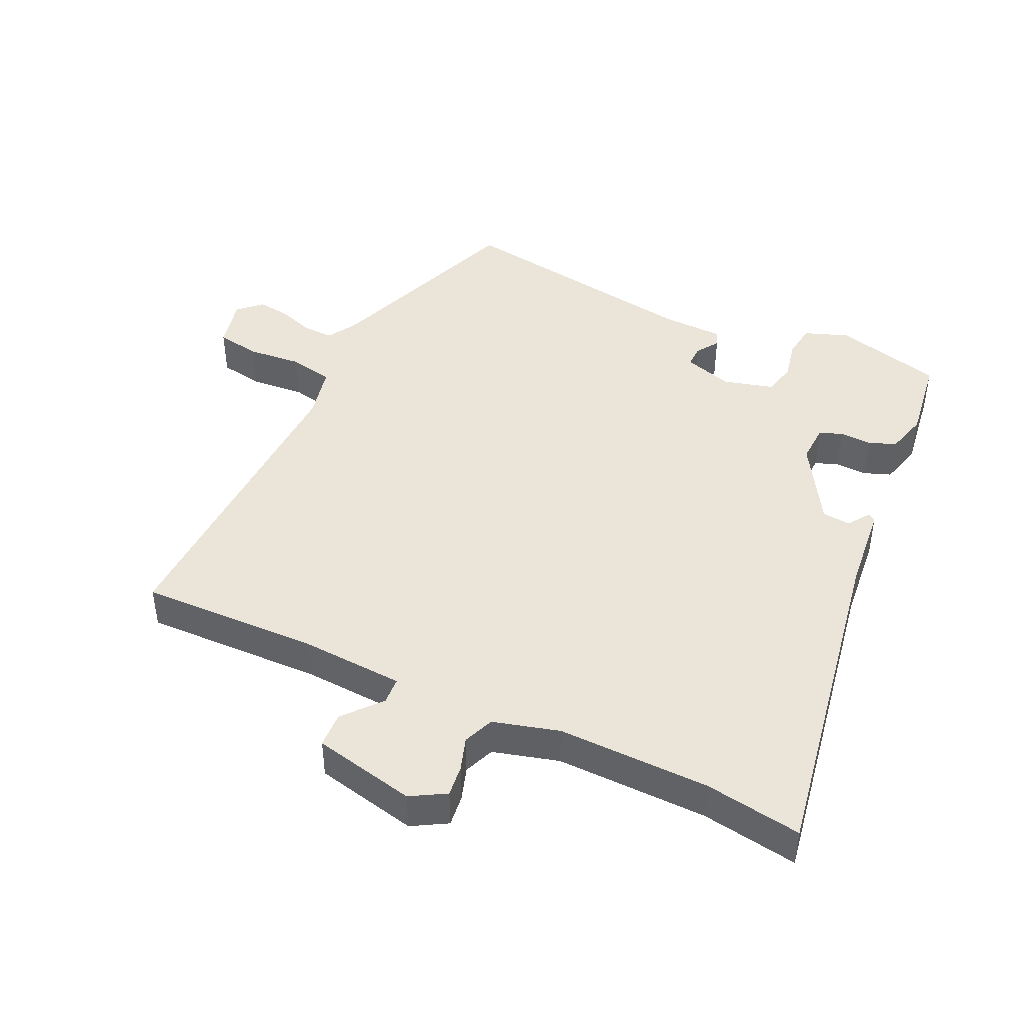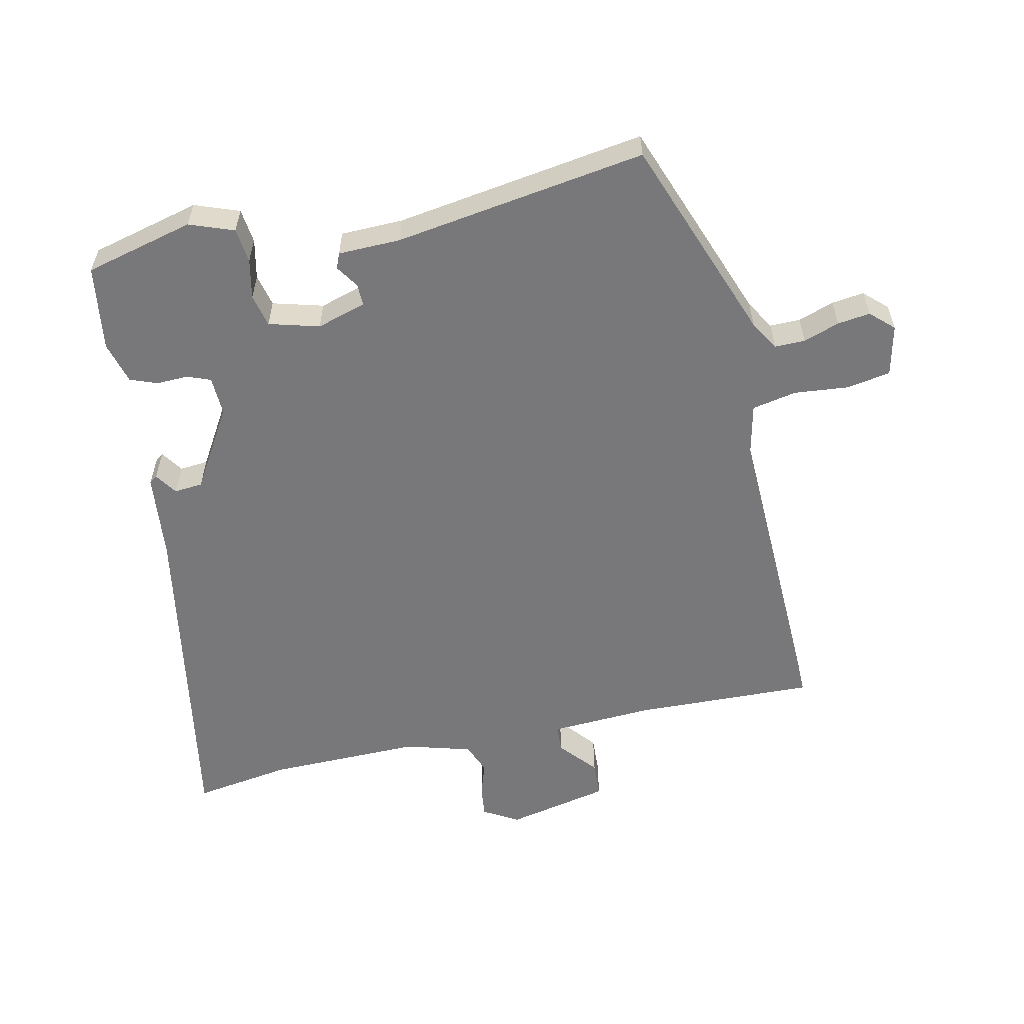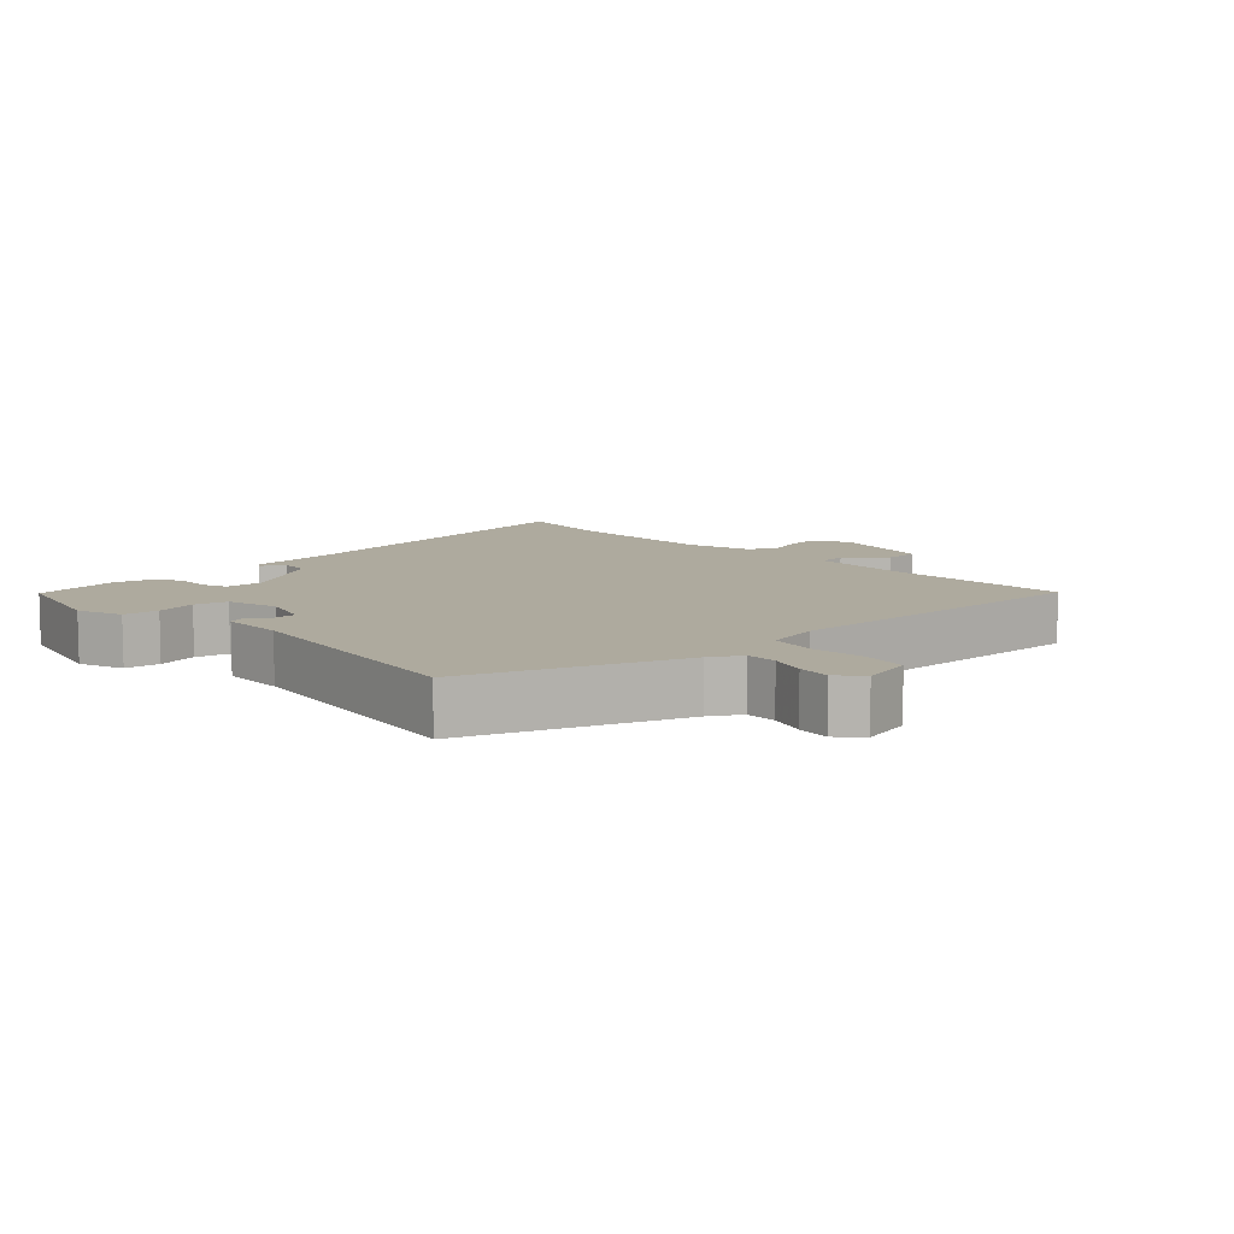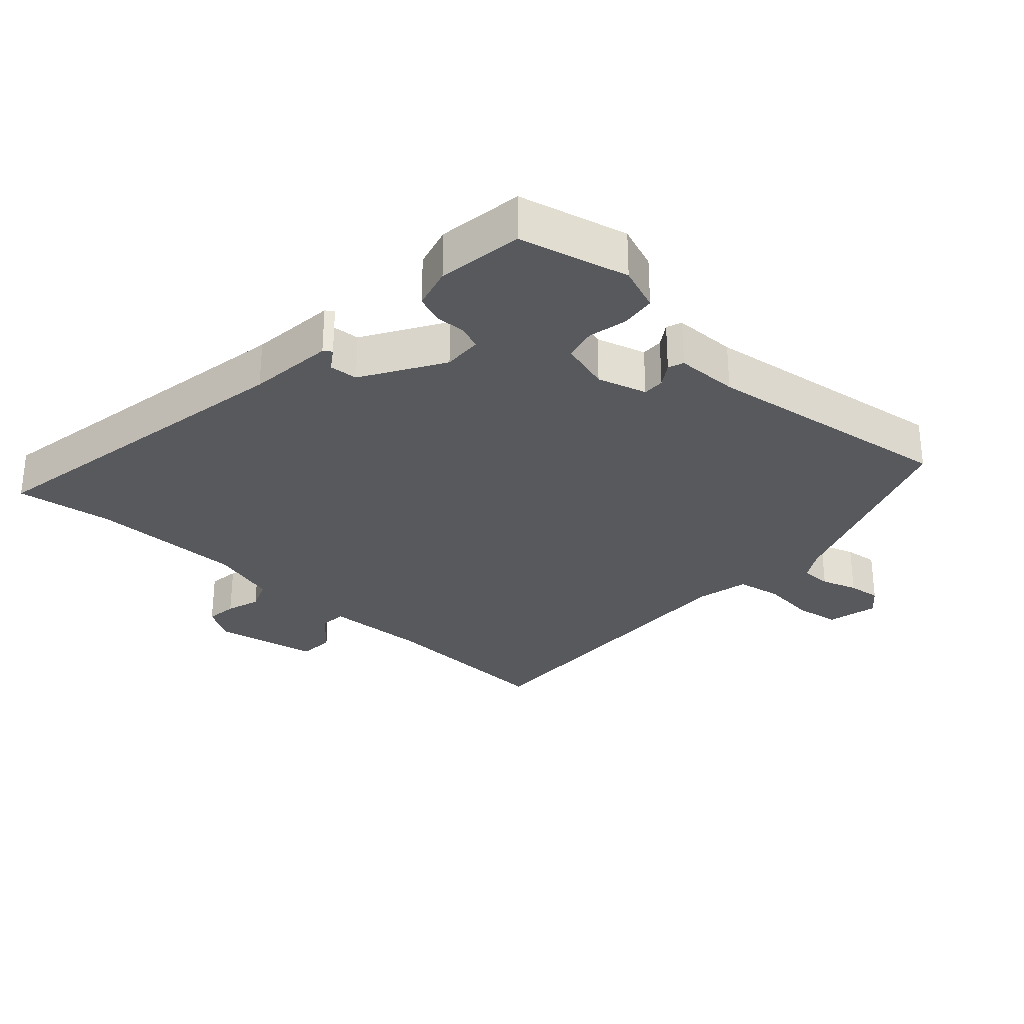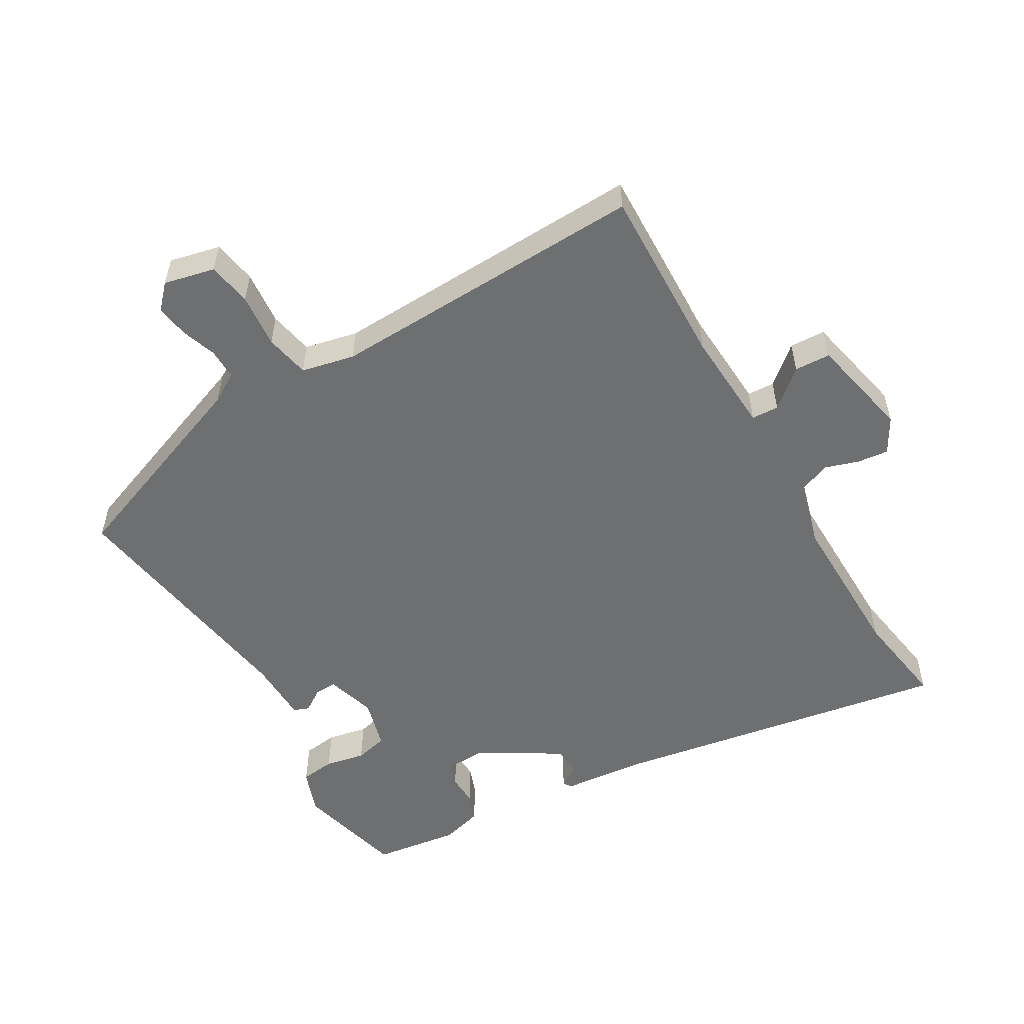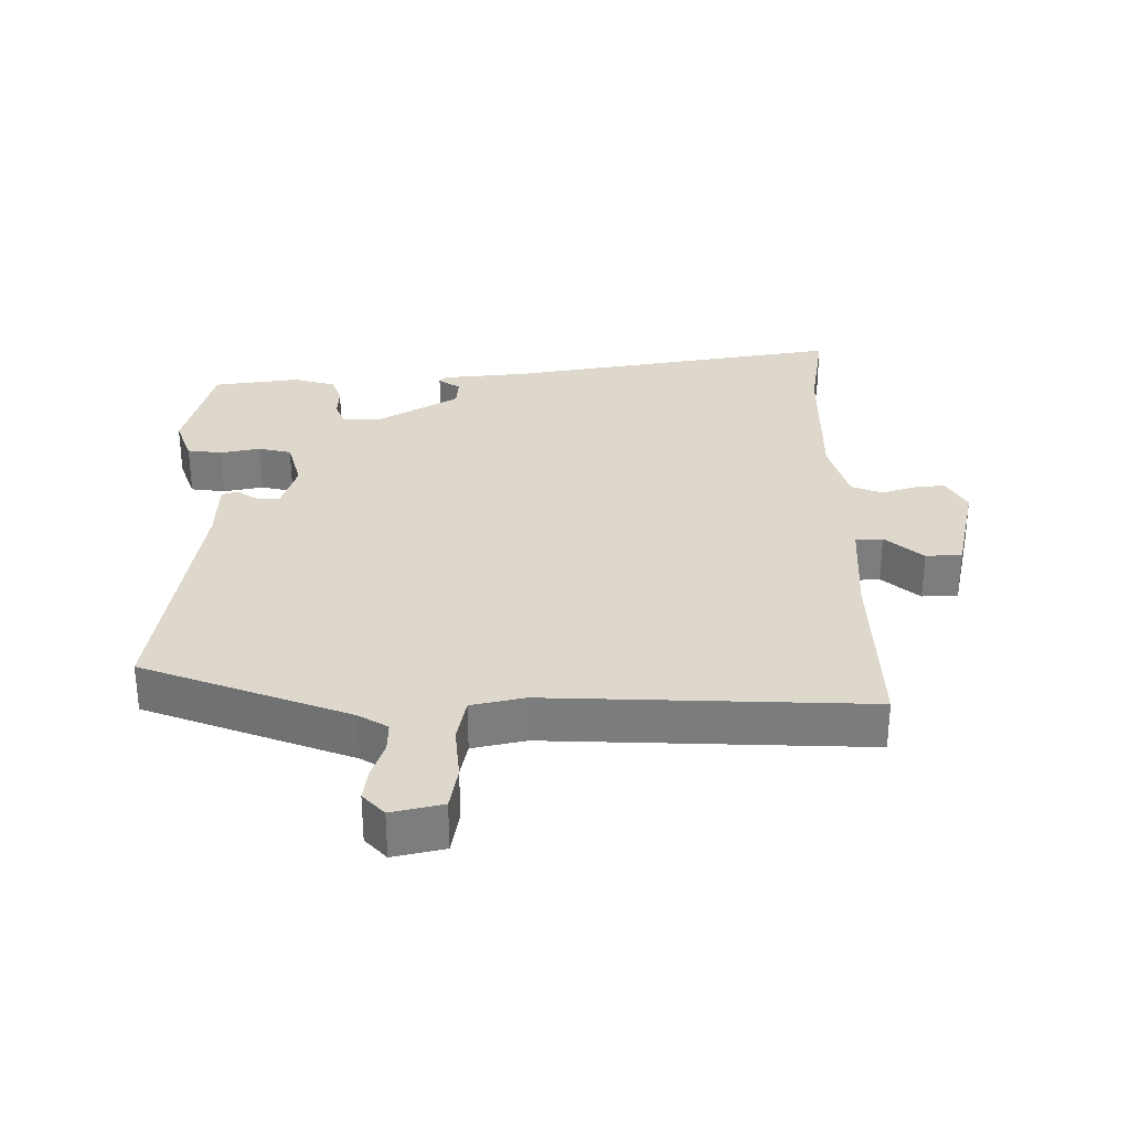
<metadata>
{"format":"obj","ext":"obj","renderer":"f3d","projection":"perspective","resolution":1024,"background":"white","views":[{"elev":44.7,"azim":-65.3,"up":"+Y"},{"elev":-57.6,"azim":101.7,"up":"+Y"},{"elev":9.2,"azim":136.1,"up":"+Y"},{"elev":-29.8,"azim":46.7,"up":"+Y"},{"elev":-54.5,"azim":-150.2,"up":"+Y"},{"elev":31.2,"azim":179.3,"up":"+Y"}]}
</metadata>
<code>
v -0.496 0.07 -0.48
v -0.49 0.07 -0.208
v -0.5 0.07 -0.053
v -0.541 0.07 -0.051
v -0.597 0.07 -0.1
v -0.651 0.07 -0.098
v -0.686 0.07 0.057
v -0.656 0.07 0.11
v -0.609 0.07 0.105
v -0.558 0.07 0.089
v -0.512 0.07 0.108
v -0.485 0.07 0.208
v -0.49 0.07 0.439
v -0.514 0.07 0.585
v -0.006 0.07 0.502
v 0.124 0.07 0.49
v 0.133 0.07 0.478
v 0.1 0.07 0.455
v 0.104 0.07 0.412
v 0.226 0.07 0.34
v 0.285 0.07 0.343
v 0.298 0.07 0.378
v 0.296 0.07 0.426
v 0.311 0.07 0.467
v 0.374 0.07 0.485
v 0.503 0.07 0.468
v 0.546 0.07 0.304
v 0.522 0.07 0.237
v 0.47 0.07 0.23
v 0.41 0.07 0.242
v 0.361 0.07 0.23
v 0.341 0.07 0.154
v 0.364 0.07 0.08
v 0.397 0.07 0.081
v 0.431 0.07 0.104
v 0.454 0.07 0.095
v 0.457 0.07 0.001
v 0.518 0.07 -0.378
v 0.209 0.07 -0.497
v 0.165 0.07 -0.524
v 0.166 0.07 -0.57
v 0.185 0.07 -0.624
v 0.192 0.07 -0.673
v 0.16 0.07 -0.708
v 0.083 0.07 -0.691
v 0.071 0.07 -0.625
v 0.078 0.07 -0.543
v 0.064 0.07 -0.476
v -0.016 0.07 -0.459
v -0.496 0 -0.48
v -0.49 0 -0.208
v -0.5 0 -0.053
v -0.541 0 -0.051
v -0.597 0 -0.1
v -0.651 0 -0.098
v -0.686 0 0.057
v -0.656 0 0.11
v -0.609 0 0.105
v -0.558 0 0.089
v -0.512 0 0.108
v -0.485 0 0.208
v -0.49 0 0.439
v -0.514 0 0.585
v -0.006 0 0.502
v 0.124 0 0.49
v 0.133 0 0.478
v 0.1 0 0.455
v 0.104 0 0.412
v 0.226 0 0.34
v 0.285 0 0.343
v 0.298 0 0.378
v 0.296 0 0.426
v 0.311 0 0.467
v 0.374 0 0.485
v 0.503 0 0.468
v 0.546 0 0.304
v 0.522 0 0.237
v 0.47 0 0.23
v 0.41 0 0.242
v 0.361 0 0.23
v 0.341 0 0.154
v 0.364 0 0.08
v 0.397 0 0.081
v 0.431 0 0.104
v 0.454 0 0.095
v 0.457 0 0.001
v 0.518 0 -0.378
v 0.209 0 -0.497
v 0.165 0 -0.524
v 0.166 0 -0.57
v 0.185 0 -0.624
v 0.192 0 -0.673
v 0.16 0 -0.708
v 0.083 0 -0.691
v 0.071 0 -0.625
v 0.078 0 -0.543
v 0.064 0 -0.476
v -0.016 0 -0.459
f 45 46 47
f 44 45 47
f 43 44 47
f 42 43 47
f 41 42 47
f 40 41 47 48
f 39 40 48
f 39 48 49
f 38 39 49
f 37 38 49
f 36 37 49
f 35 36 49
f 34 35 49
f 28 29 30
f 27 28 30
f 26 27 30
f 25 26 30
f 24 25 30
f 23 24 30
f 22 23 30
f 21 22 30 31
f 20 21 31 32
f 15 16 17 18
f 15 18 19
f 14 15 19
f 13 14 19
f 20 32 33
f 19 20 33
f 13 19 33
f 12 13 33
f 8 9 10
f 7 8 10
f 6 7 10
f 5 6 10
f 4 5 10
f 3 4 10 11
f 49 1 2
f 34 49 2
f 33 34 2
f 3 11 12 33
f 2 3 33
f 96 95 94
f 96 94 93
f 96 93 92
f 96 92 91
f 96 91 90
f 97 96 90 89
f 97 89 88
f 98 97 88
f 98 88 87
f 98 87 86
f 98 86 85
f 98 85 84
f 98 84 83
f 79 78 77
f 79 77 76
f 79 76 75
f 79 75 74
f 79 74 73
f 79 73 72
f 79 72 71
f 80 79 71 70
f 81 80 70 69
f 67 66 65 64
f 68 67 64
f 68 64 63
f 68 63 62
f 82 81 69
f 82 69 68
f 82 68 62
f 82 62 61
f 59 58 57
f 59 57 56
f 59 56 55
f 59 55 54
f 59 54 53
f 60 59 53 52
f 51 50 98
f 51 98 83
f 51 83 82
f 82 61 60 52
f 82 52 51
f 1 50 51 2
f 2 51 52 3
f 3 52 53 4
f 4 53 54 5
f 5 54 55 6
f 6 55 56 7
f 7 56 57 8
f 8 57 58 9
f 9 58 59 10
f 10 59 60 11
f 11 60 61 12
f 12 61 62 13
f 13 62 63 14
f 14 63 64 15
f 15 64 65 16
f 16 65 66 17
f 17 66 67 18
f 18 67 68 19
f 19 68 69 20
f 20 69 70 21
f 21 70 71 22
f 22 71 72 23
f 23 72 73 24
f 24 73 74 25
f 25 74 75 26
f 26 75 76 27
f 27 76 77 28
f 28 77 78 29
f 29 78 79 30
f 30 79 80 31
f 31 80 81 32
f 32 81 82 33
f 33 82 83 34
f 34 83 84 35
f 35 84 85 36
f 36 85 86 37
f 37 86 87 38
f 38 87 88 39
f 39 88 89 40
f 40 89 90 41
f 41 90 91 42
f 42 91 92 43
f 43 92 93 44
f 44 93 94 45
f 45 94 95 46
f 46 95 96 47
f 47 96 97 48
f 48 97 98 49
f 49 98 50 1

</code>
